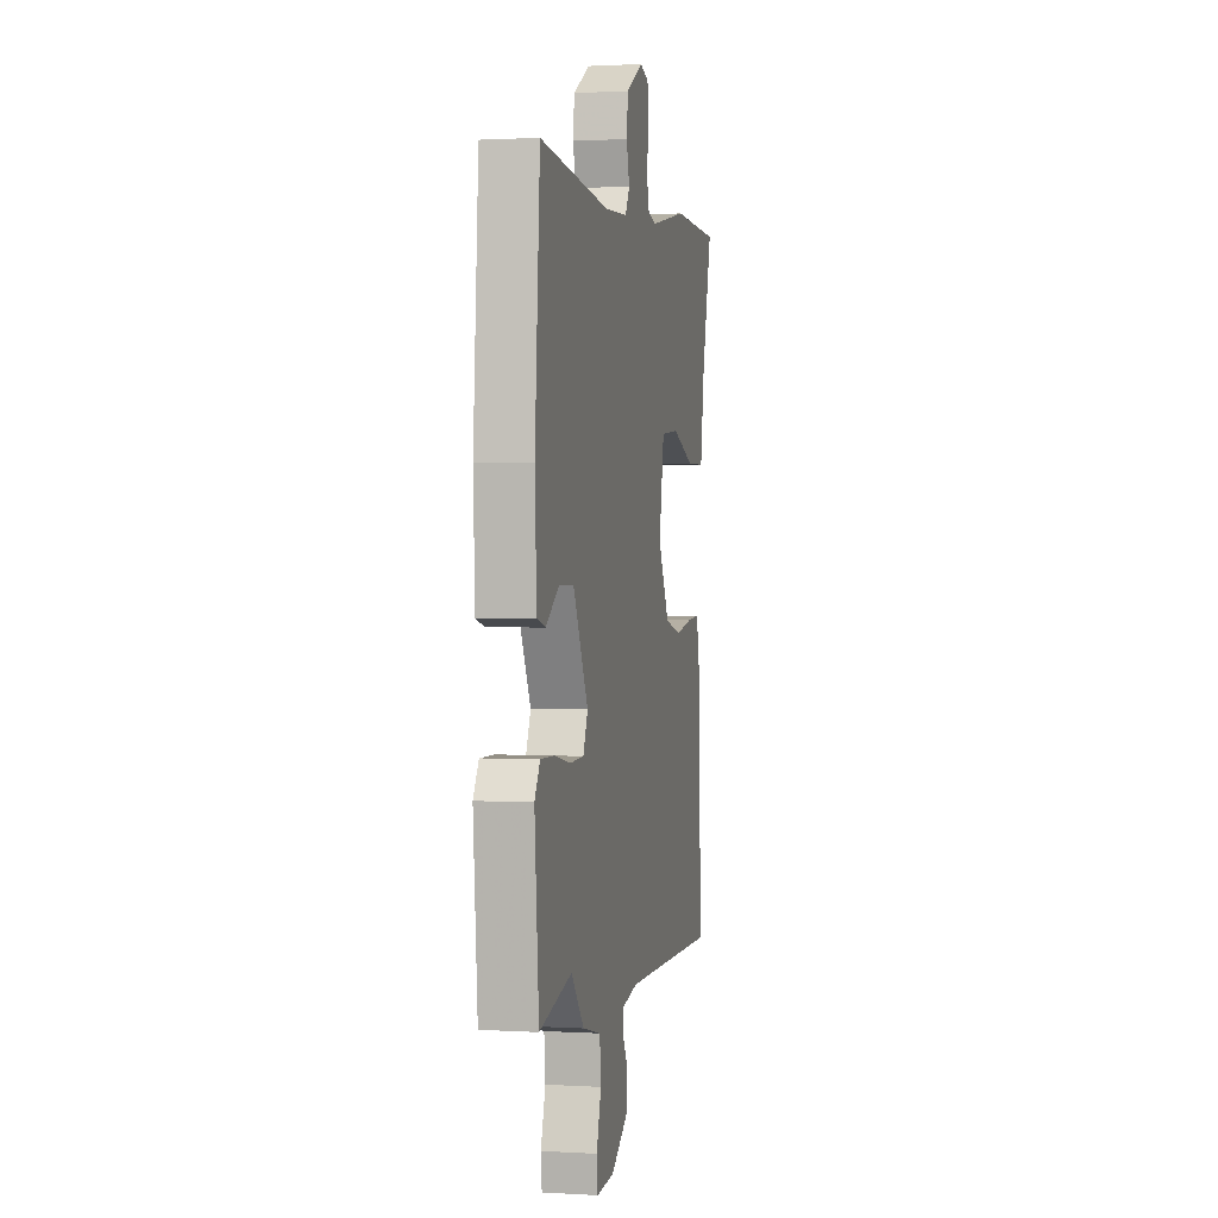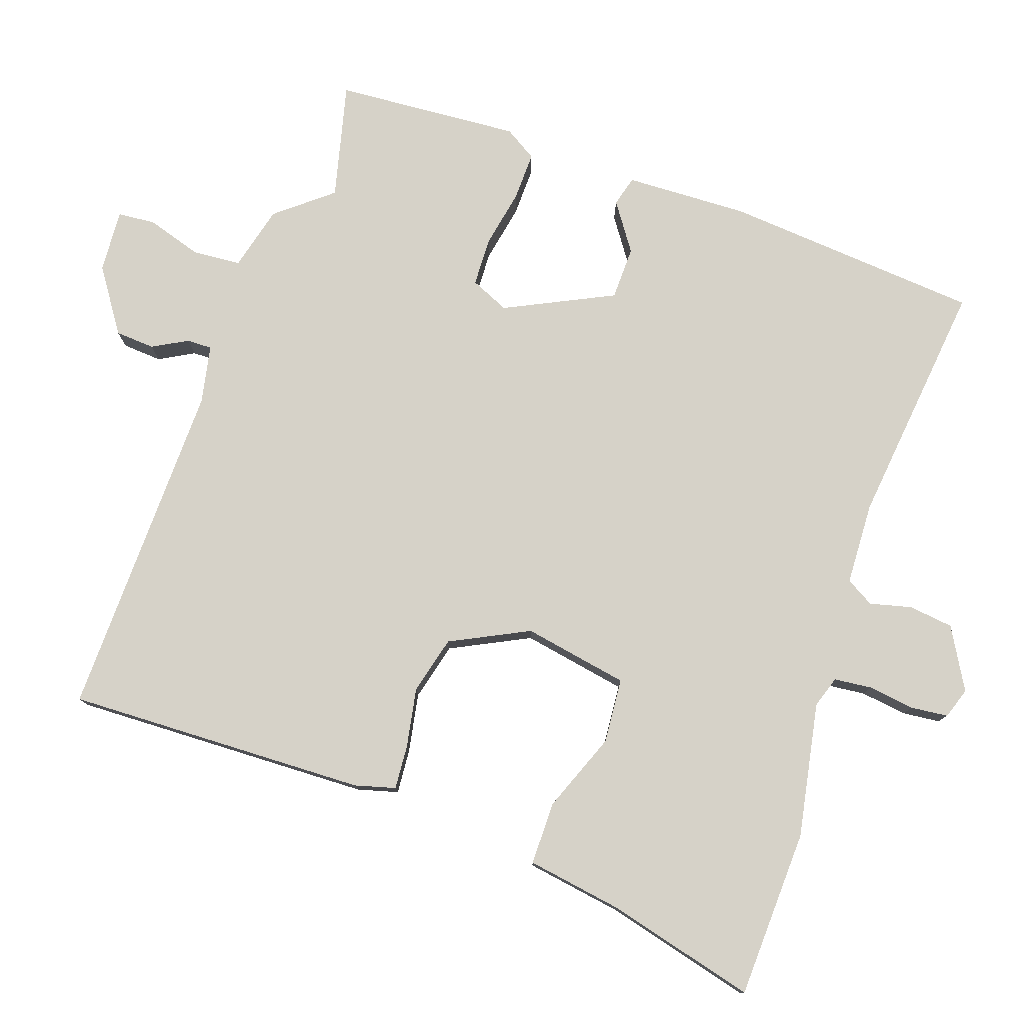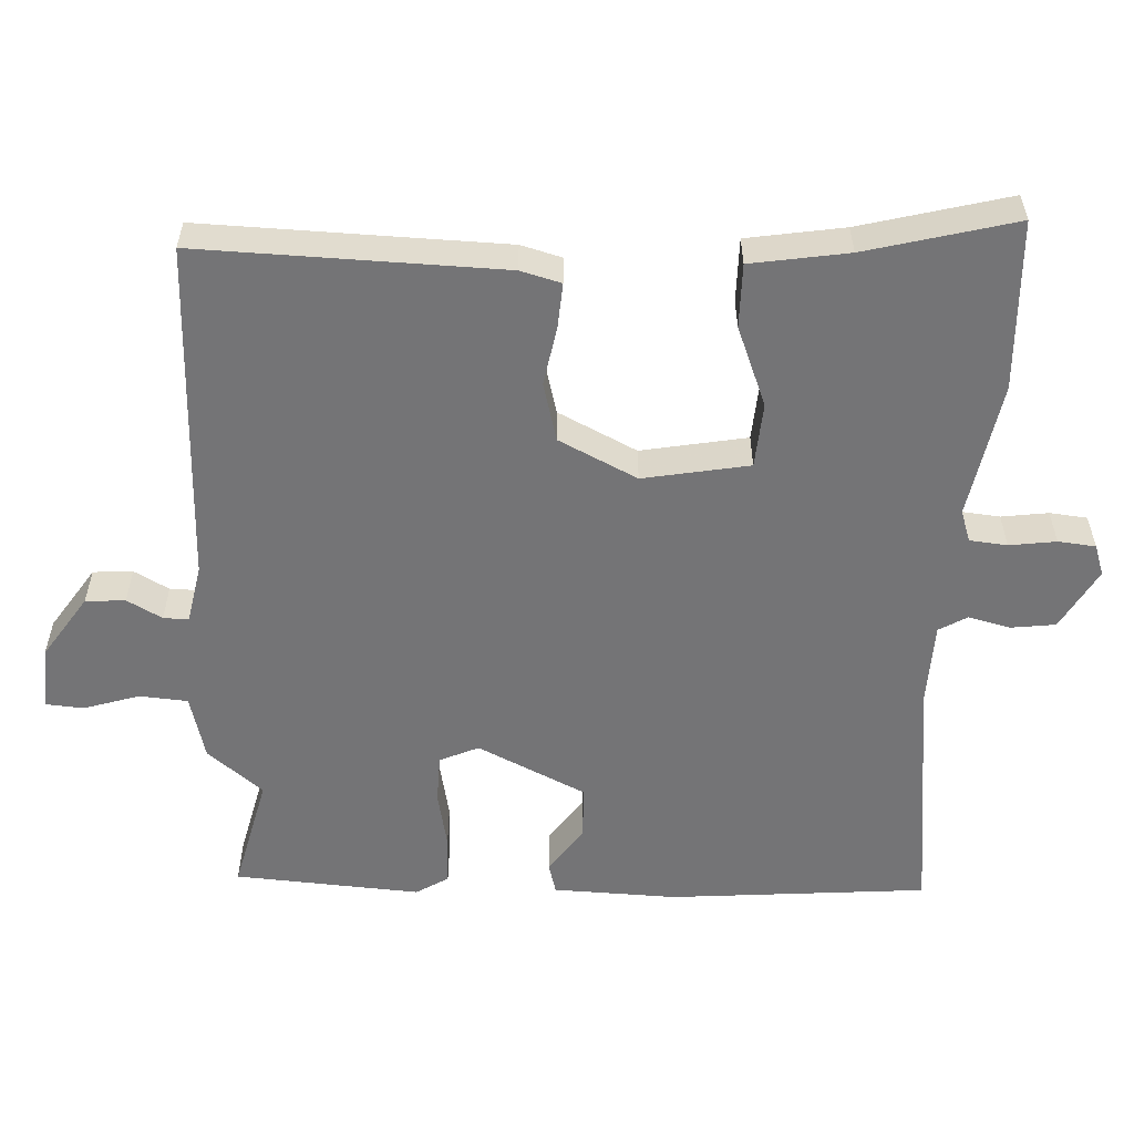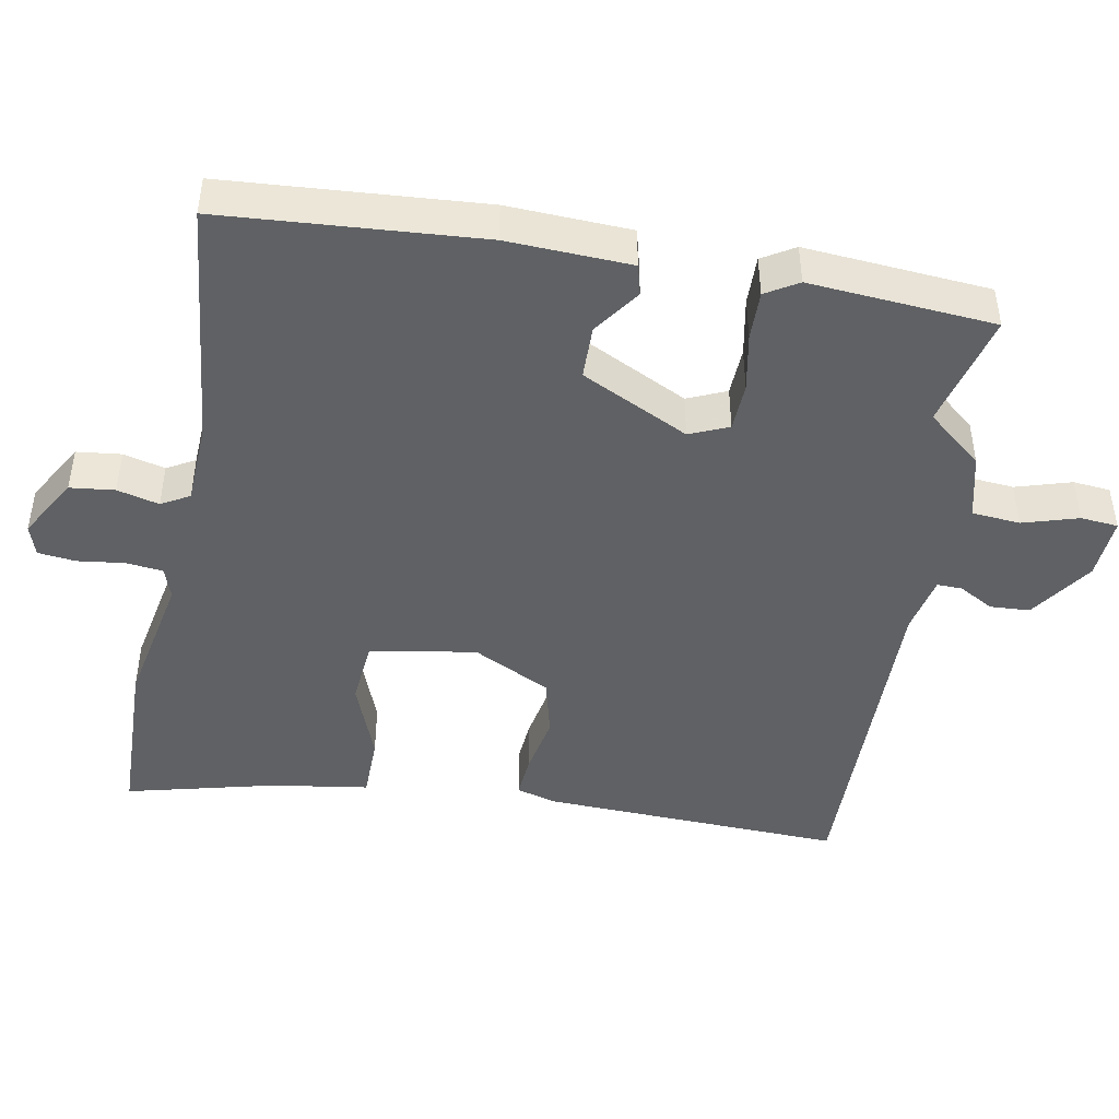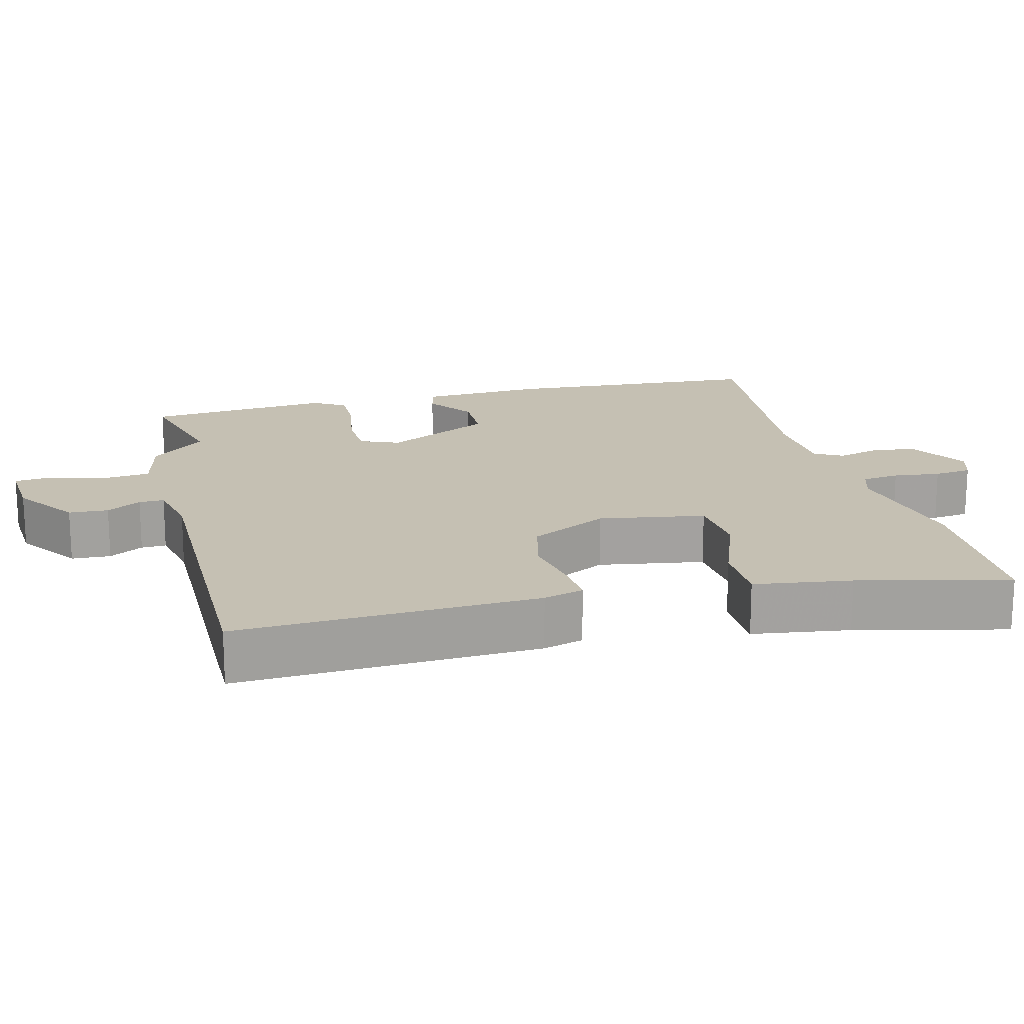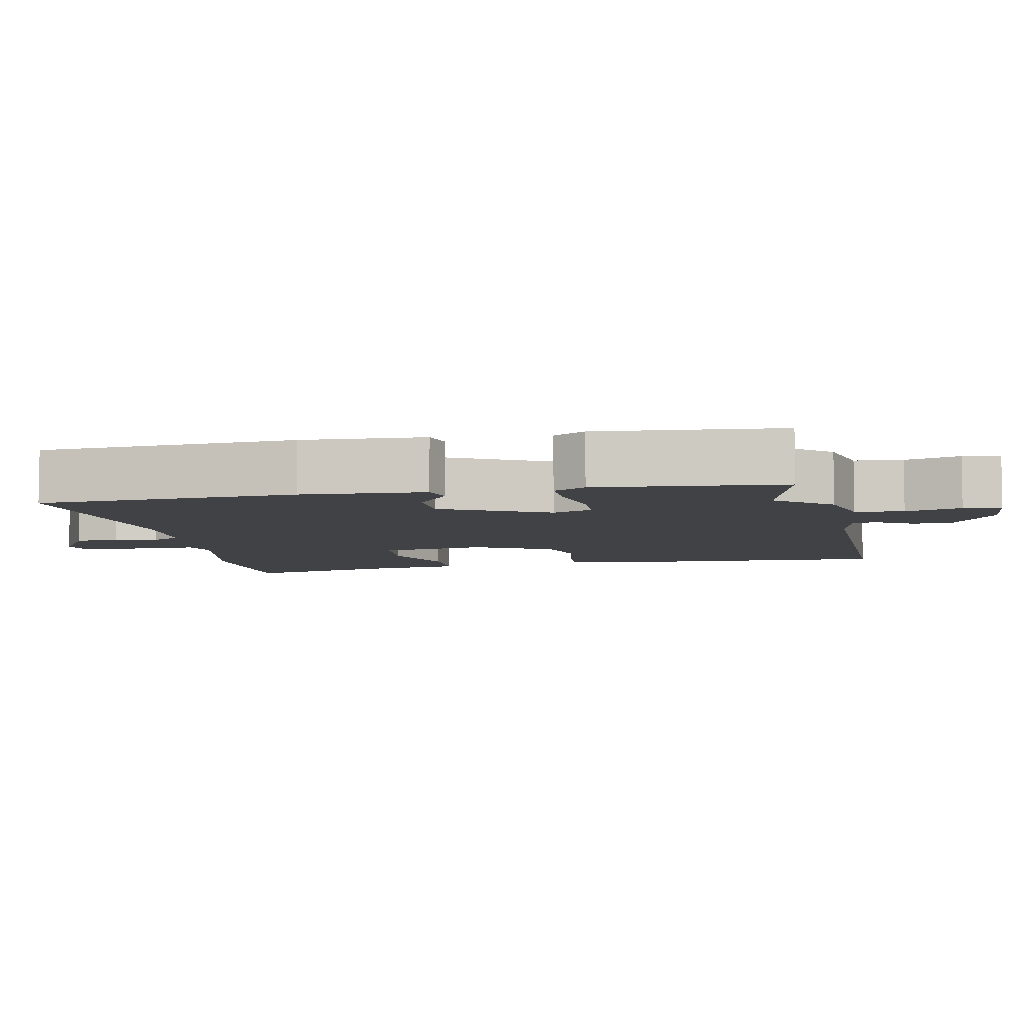
<metadata>
{"format":"obj","ext":"obj","renderer":"f3d","projection":"perspective","resolution":1024,"background":"white","views":[{"elev":1.3,"azim":102.2,"up":"+Z"},{"elev":78.4,"azim":-70.4,"up":"+Y"},{"elev":-56.3,"azim":-91.9,"up":"+Y"},{"elev":-45.6,"azim":79.7,"up":"+Y"},{"elev":18.1,"azim":-104.5,"up":"+Y"},{"elev":-6.5,"azim":101.0,"up":"+Y"}]}
</metadata>
<code>
v 0.502 0.07 0.485
v 0.527 0.07 0.127
v 0.519 0.07 -0.044
v 0.477 0.07 -0.055
v 0.412 0.07 -0.009
v 0.338 0.07 -0.01
v 0.264 0.07 -0.159
v 0.287 0.07 -0.213
v 0.354 0.07 -0.216
v 0.435 0.07 -0.201
v 0.503 0.07 -0.2
v 0.53 0.07 -0.245
v 0.509 0.07 -0.502
v 0.349 0.07 -0.461
v 0.286 0.07 -0.537
v 0.196 0.07 -0.559
v 0.19 0.07 -0.626
v 0.213 0.07 -0.703
v 0.208 0.07 -0.755
v 0.121 0.07 -0.749
v 0.034 0.07 -0.689
v 0.031 0.07 -0.634
v 0.058 0.07 -0.586
v 0.059 0.07 -0.551
v -0.022 0.07 -0.534
v -0.496 0.07 -0.54
v -0.479 0.07 -0.121
v -0.463 0.07 -0.065
v -0.402 0.07 -0.07
v -0.319 0.07 -0.086
v -0.238 0.07 -0.066
v -0.183 0.07 0.042
v -0.208 0.07 0.189
v -0.298 0.07 0.197
v -0.409 0.07 0.155
v -0.497 0.07 0.156
v -0.517 0.07 0.291
v -0.568 0.07 0.498
v -0.333 0.07 0.504
v -0.146 0.07 0.467
v -0.102 0.07 0.481
v -0.096 0.07 0.533
v -0.104 0.07 0.598
v -0.098 0.07 0.65
v -0.055 0.07 0.664
v 0.029 0.07 0.615
v 0.036 0.07 0.553
v 0.021 0.07 0.495
v 0.043 0.07 0.456
v 0.158 0.07 0.45
v 0.502 0 0.485
v 0.527 0 0.127
v 0.519 0 -0.044
v 0.477 0 -0.055
v 0.412 0 -0.009
v 0.338 0 -0.01
v 0.264 0 -0.159
v 0.287 0 -0.213
v 0.354 0 -0.216
v 0.435 0 -0.201
v 0.503 0 -0.2
v 0.53 0 -0.245
v 0.509 0 -0.502
v 0.349 0 -0.461
v 0.286 0 -0.537
v 0.196 0 -0.559
v 0.19 0 -0.626
v 0.213 0 -0.703
v 0.208 0 -0.755
v 0.121 0 -0.749
v 0.034 0 -0.689
v 0.031 0 -0.634
v 0.058 0 -0.586
v 0.059 0 -0.551
v -0.022 0 -0.534
v -0.496 0 -0.54
v -0.479 0 -0.121
v -0.463 0 -0.065
v -0.402 0 -0.07
v -0.319 0 -0.086
v -0.238 0 -0.066
v -0.183 0 0.042
v -0.208 0 0.189
v -0.298 0 0.197
v -0.409 0 0.155
v -0.497 0 0.156
v -0.517 0 0.291
v -0.568 0 0.498
v -0.333 0 0.504
v -0.146 0 0.467
v -0.102 0 0.481
v -0.096 0 0.533
v -0.104 0 0.598
v -0.098 0 0.65
v -0.055 0 0.664
v 0.029 0 0.615
v 0.036 0 0.553
v 0.021 0 0.495
v 0.043 0 0.456
v 0.158 0 0.45
f 46 47 48
f 45 46 48
f 44 45 48
f 43 44 48
f 42 43 48
f 41 42 48 49
f 40 41 49
f 37 38 39 40
f 37 40 49
f 36 37 49
f 35 36 49
f 34 35 49
f 33 34 49 50
f 28 29 30
f 27 28 30
f 26 27 30
f 25 26 30
f 24 25 30 31
f 21 22 23
f 20 21 23
f 19 20 23
f 18 19 23
f 17 18 23
f 16 17 23 24
f 24 31 32
f 16 24 32
f 15 16 32
f 14 15 32
f 12 13 14
f 11 12 14
f 10 11 14
f 9 10 14
f 3 4 5
f 2 3 5
f 1 2 5
f 50 1 5
f 50 5 6
f 33 50 6 7
f 32 33 7 8
f 14 32 8
f 8 9 14
f 98 97 96
f 98 96 95
f 98 95 94
f 98 94 93
f 98 93 92
f 99 98 92 91
f 99 91 90
f 90 89 88 87
f 99 90 87
f 99 87 86
f 99 86 85
f 99 85 84
f 100 99 84 83
f 80 79 78
f 80 78 77
f 80 77 76
f 80 76 75
f 81 80 75 74
f 73 72 71
f 73 71 70
f 73 70 69
f 73 69 68
f 73 68 67
f 74 73 67 66
f 82 81 74
f 82 74 66
f 82 66 65
f 82 65 64
f 64 63 62
f 64 62 61
f 64 61 60
f 64 60 59
f 55 54 53
f 55 53 52
f 55 52 51
f 55 51 100
f 56 55 100
f 57 56 100 83
f 58 57 83 82
f 58 82 64
f 64 59 58
f 1 51 52 2
f 2 52 53 3
f 3 53 54 4
f 4 54 55 5
f 5 55 56 6
f 6 56 57 7
f 7 57 58 8
f 8 58 59 9
f 9 59 60 10
f 10 60 61 11
f 11 61 62 12
f 12 62 63 13
f 13 63 64 14
f 14 64 65 15
f 15 65 66 16
f 16 66 67 17
f 17 67 68 18
f 18 68 69 19
f 19 69 70 20
f 20 70 71 21
f 21 71 72 22
f 22 72 73 23
f 23 73 74 24
f 24 74 75 25
f 25 75 76 26
f 26 76 77 27
f 27 77 78 28
f 28 78 79 29
f 29 79 80 30
f 30 80 81 31
f 31 81 82 32
f 32 82 83 33
f 33 83 84 34
f 34 84 85 35
f 35 85 86 36
f 36 86 87 37
f 37 87 88 38
f 38 88 89 39
f 39 89 90 40
f 40 90 91 41
f 41 91 92 42
f 42 92 93 43
f 43 93 94 44
f 44 94 95 45
f 45 95 96 46
f 46 96 97 47
f 47 97 98 48
f 48 98 99 49
f 49 99 100 50
f 50 100 51 1

</code>
